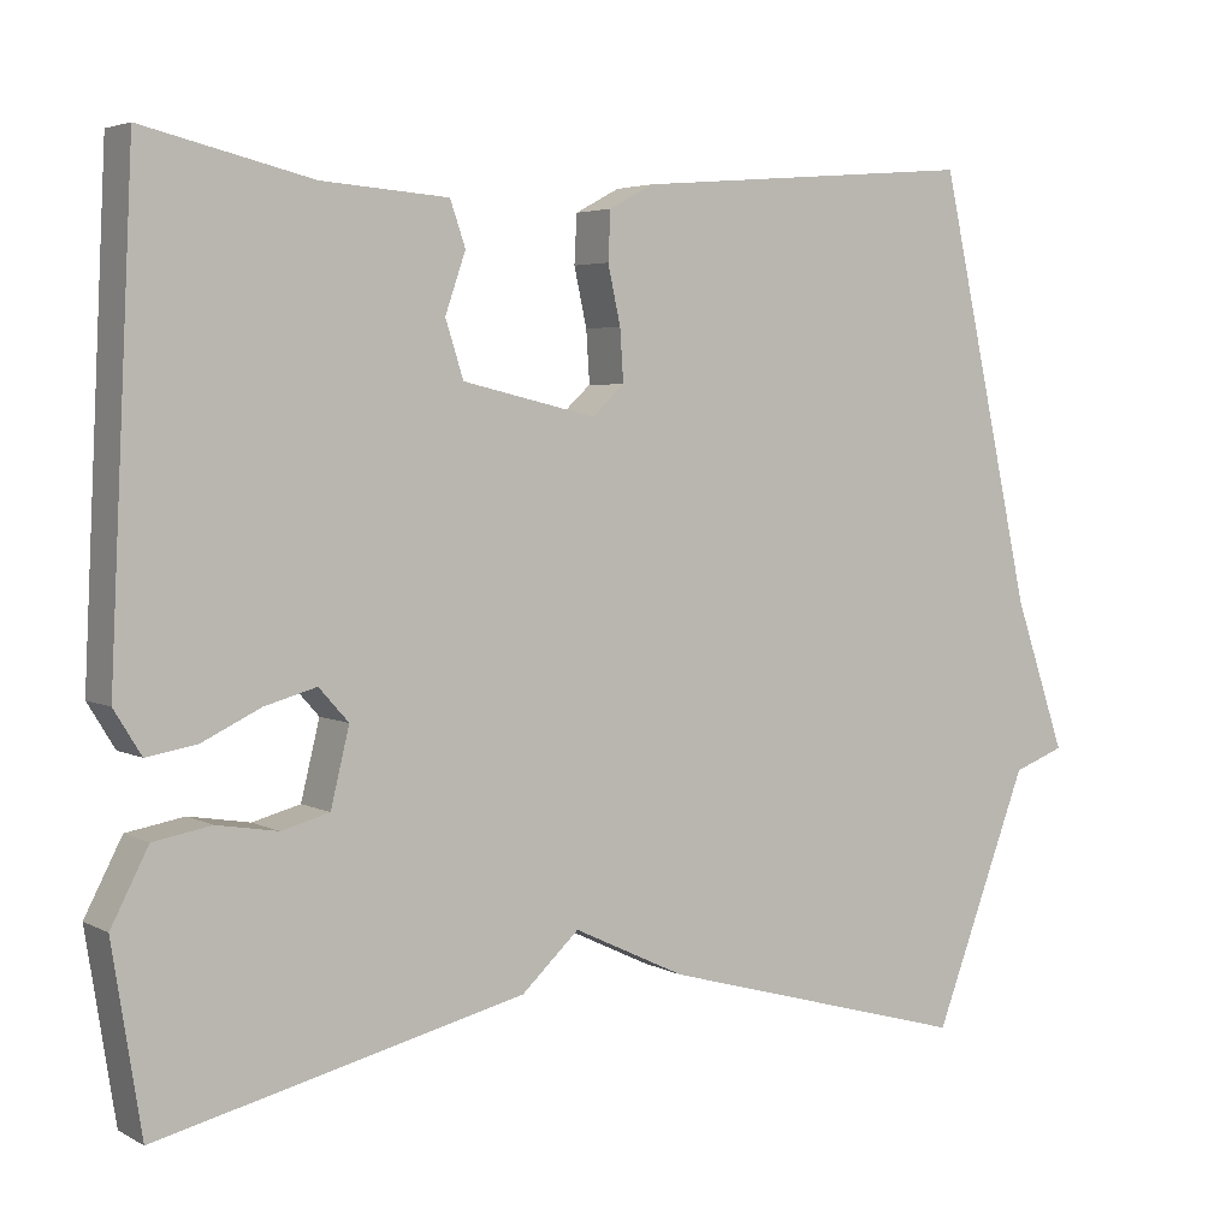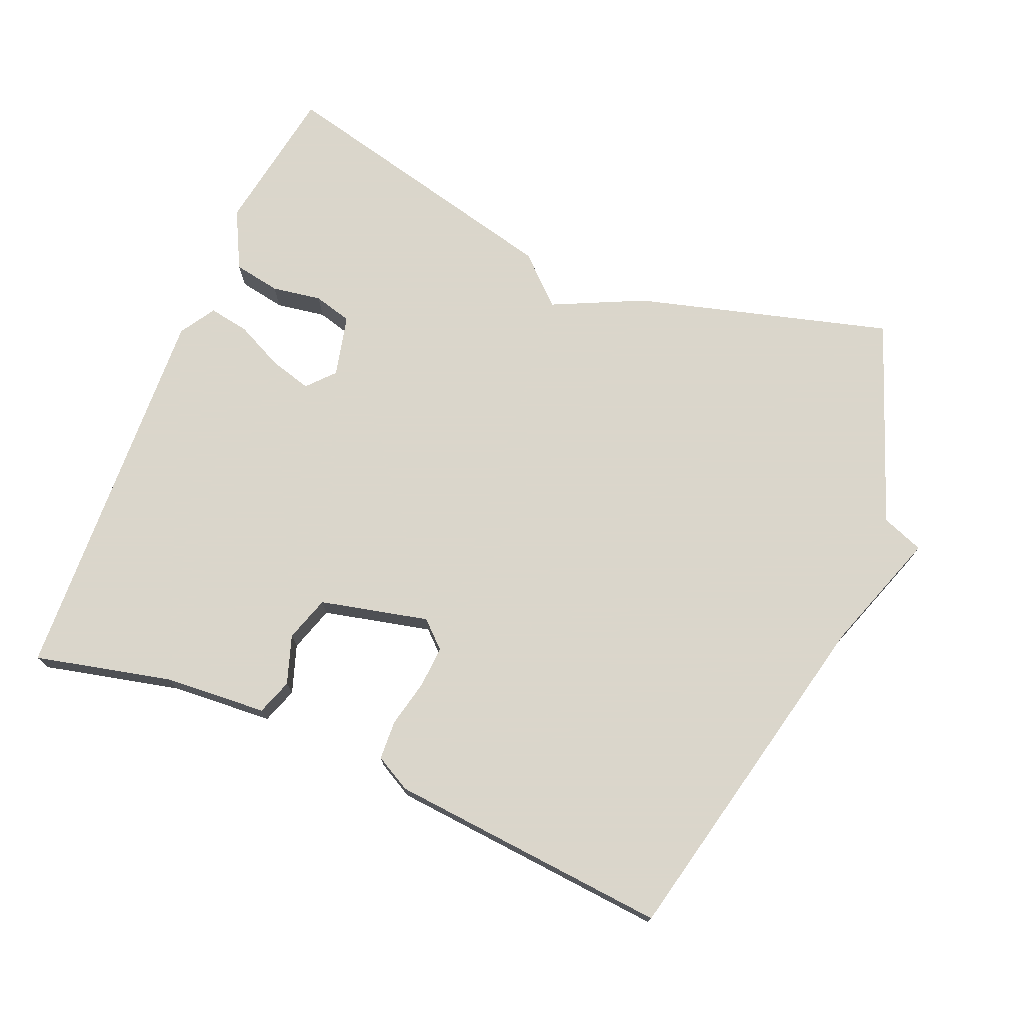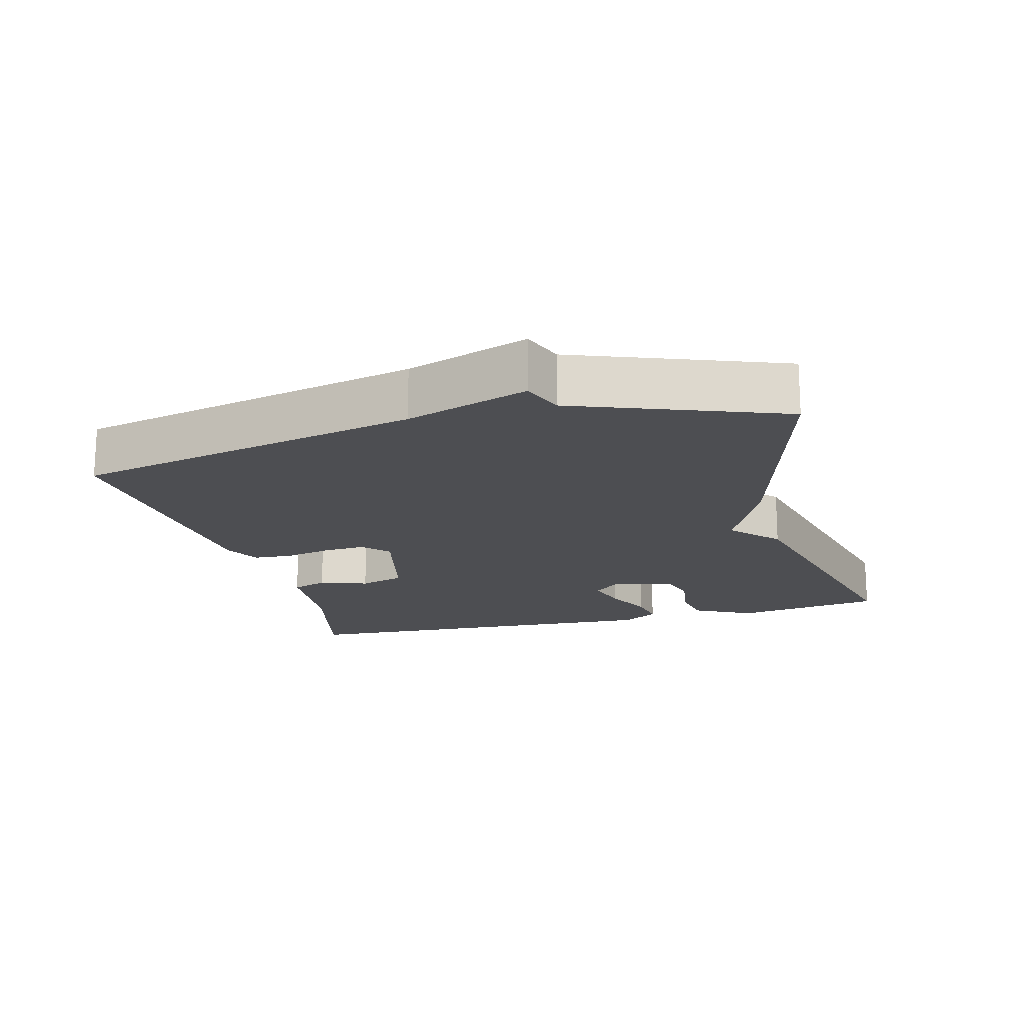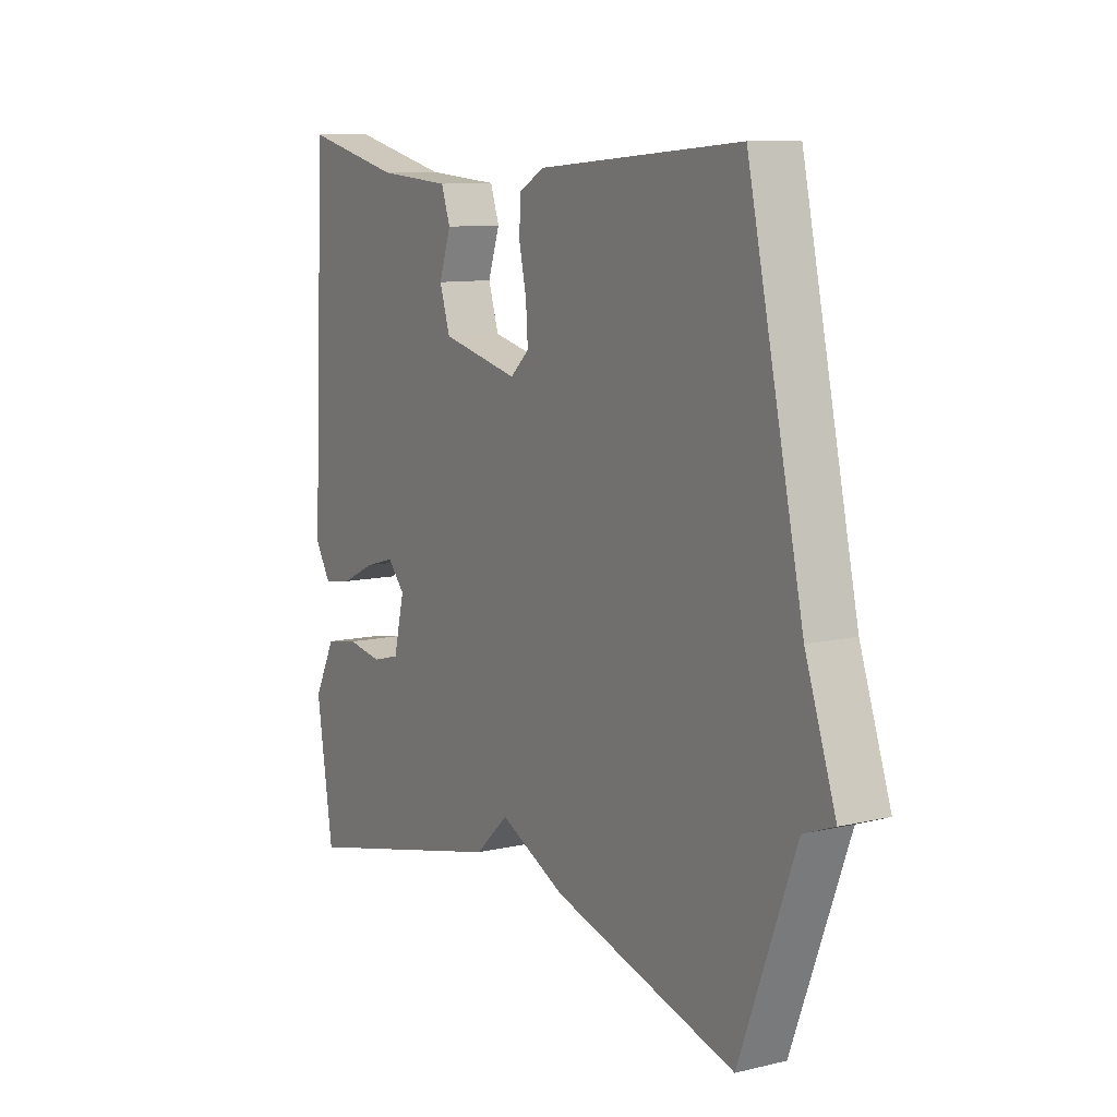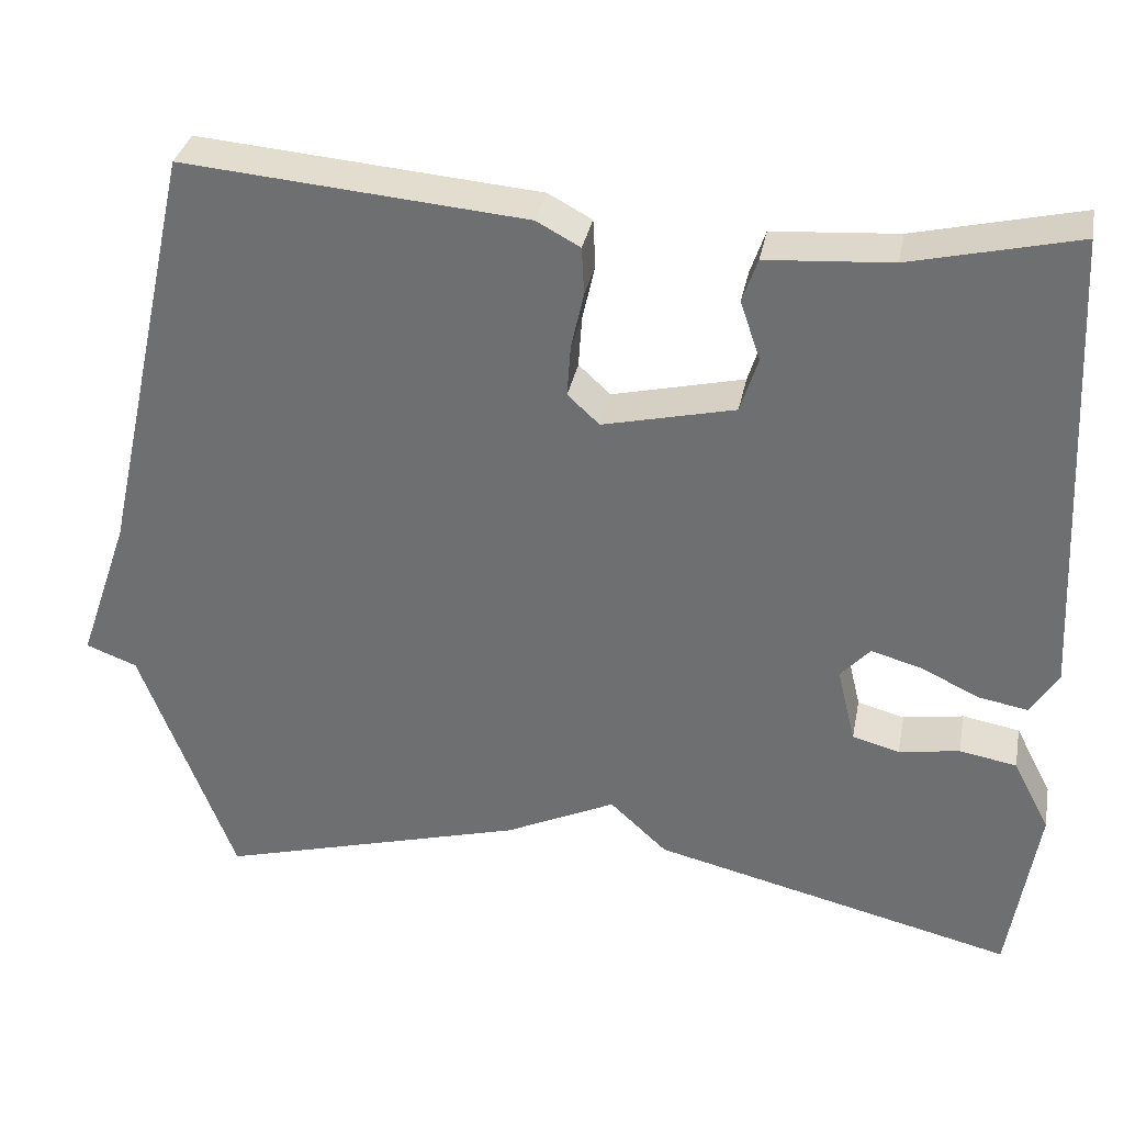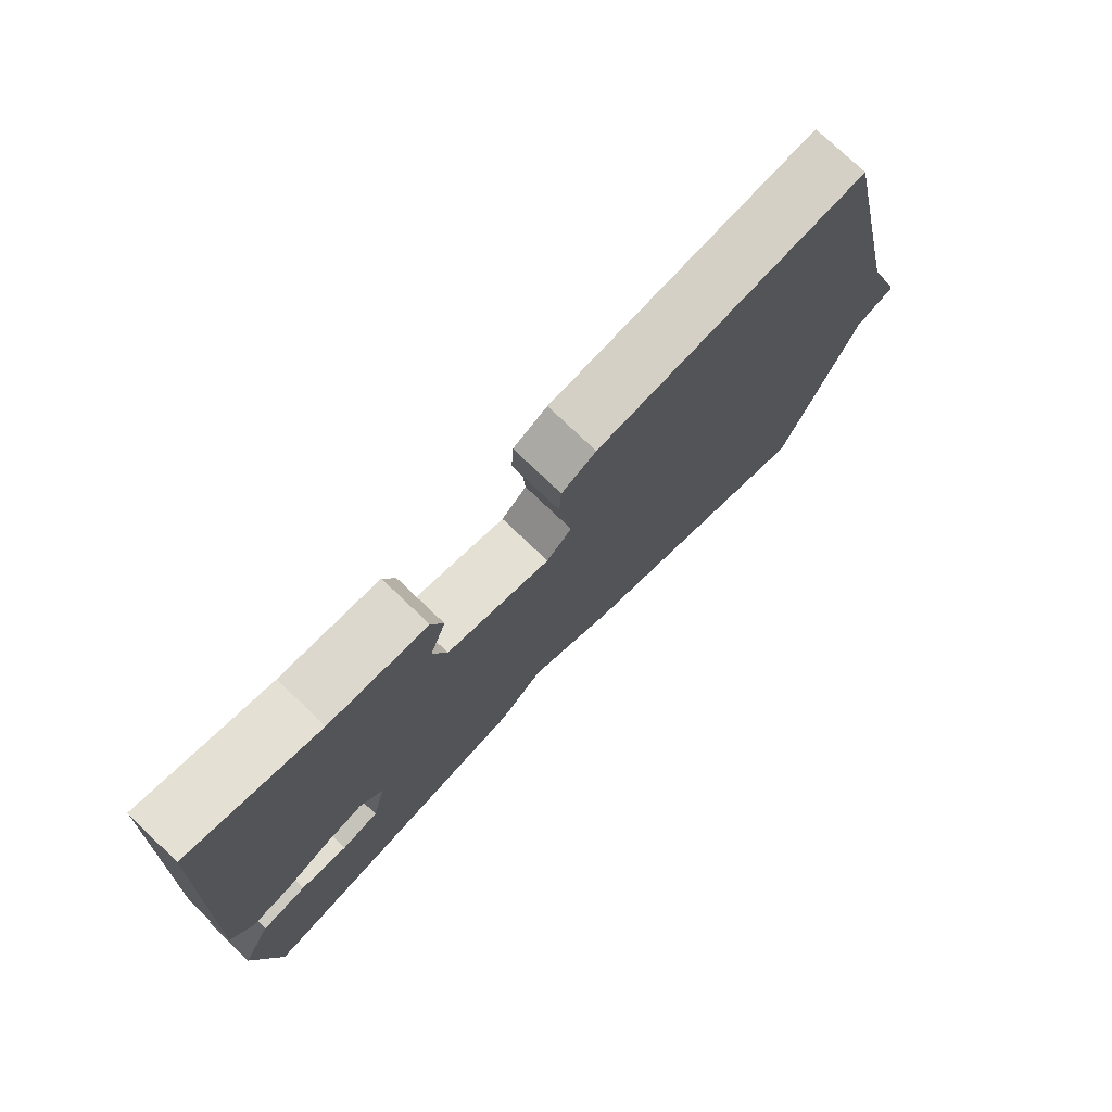
<metadata>
{"format":"obj","ext":"obj","renderer":"f3d","projection":"perspective","resolution":1024,"background":"white","views":[{"elev":4.2,"azim":-31.8,"up":"+Z"},{"elev":73.7,"azim":22.8,"up":"+Y"},{"elev":-17.1,"azim":104.8,"up":"+Y"},{"elev":10.0,"azim":59.0,"up":"+Z"},{"elev":33.8,"azim":-169.1,"up":"+Z"},{"elev":75.7,"azim":-46.2,"up":"+Z"}]}
</metadata>
<code>
v -0.5 0.07 0.5
v -0.302 0.07 0.453
v -0.153 0.07 0.442
v -0.135 0.07 0.39
v -0.159 0.07 0.32
v -0.138 0.07 0.254
v 0.019 0.07 0.217
v 0.057 0.07 0.252
v 0.053 0.07 0.313
v 0.038 0.07 0.381
v 0.041 0.07 0.438
v 0.093 0.07 0.466
v 0.5 0.07 0.5
v 0.612 0.07 -0.003
v 0.673 0.07 -0.18
v 0.612 0.07 -0.203
v 0.5 0.07 -0.5
v 0.131 0.07 -0.397
v -0.001 0.07 -0.334
v -0.069 0.07 -0.397
v -0.5 0.07 -0.5
v -0.534 0.07 -0.284
v -0.49 0.07 -0.199
v -0.422 0.07 -0.187
v -0.35 0.07 -0.199
v -0.294 0.07 -0.184
v -0.272 0.07 -0.094
v -0.307 0.07 -0.055
v -0.368 0.07 -0.072
v -0.437 0.07 -0.105
v -0.496 0.07 -0.115
v -0.528 0.07 -0.063
v -0.5 0 0.5
v -0.302 0 0.453
v -0.153 0 0.442
v -0.135 0 0.39
v -0.159 0 0.32
v -0.138 0 0.254
v 0.019 0 0.217
v 0.057 0 0.252
v 0.053 0 0.313
v 0.038 0 0.381
v 0.041 0 0.438
v 0.093 0 0.466
v 0.5 0 0.5
v 0.612 0 -0.003
v 0.673 0 -0.18
v 0.612 0 -0.203
v 0.5 0 -0.5
v 0.131 0 -0.397
v -0.001 0 -0.334
v -0.069 0 -0.397
v -0.5 0 -0.5
v -0.534 0 -0.284
v -0.49 0 -0.199
v -0.422 0 -0.187
v -0.35 0 -0.199
v -0.294 0 -0.184
v -0.272 0 -0.094
v -0.307 0 -0.055
v -0.368 0 -0.072
v -0.437 0 -0.105
v -0.496 0 -0.115
v -0.528 0 -0.063
f 32 1 2
f 31 32 2
f 30 31 2
f 29 30 2
f 3 4 5
f 2 3 5
f 29 2 5
f 28 29 5
f 27 28 5 6
f 26 27 6 7
f 23 24 25
f 22 23 25
f 21 22 25
f 20 21 25
f 19 20 25
f 19 25 26
f 26 7 8
f 19 26 8
f 18 19 8
f 17 18 8
f 16 17 8
f 16 8 9
f 15 16 9
f 14 15 9
f 12 13 14
f 11 12 14
f 10 11 14
f 9 10 14
f 34 33 64
f 34 64 63
f 34 63 62
f 34 62 61
f 37 36 35
f 37 35 34
f 37 34 61
f 37 61 60
f 38 37 60 59
f 39 38 59 58
f 57 56 55
f 57 55 54
f 57 54 53
f 57 53 52
f 57 52 51
f 58 57 51
f 40 39 58
f 40 58 51
f 40 51 50
f 40 50 49
f 40 49 48
f 41 40 48
f 41 48 47
f 41 47 46
f 46 45 44
f 46 44 43
f 46 43 42
f 46 42 41
f 1 33 34 2
f 2 34 35 3
f 3 35 36 4
f 4 36 37 5
f 5 37 38 6
f 6 38 39 7
f 7 39 40 8
f 8 40 41 9
f 9 41 42 10
f 10 42 43 11
f 11 43 44 12
f 12 44 45 13
f 13 45 46 14
f 14 46 47 15
f 15 47 48 16
f 16 48 49 17
f 17 49 50 18
f 18 50 51 19
f 19 51 52 20
f 20 52 53 21
f 21 53 54 22
f 22 54 55 23
f 23 55 56 24
f 24 56 57 25
f 25 57 58 26
f 26 58 59 27
f 27 59 60 28
f 28 60 61 29
f 29 61 62 30
f 30 62 63 31
f 31 63 64 32
f 32 64 33 1

</code>
